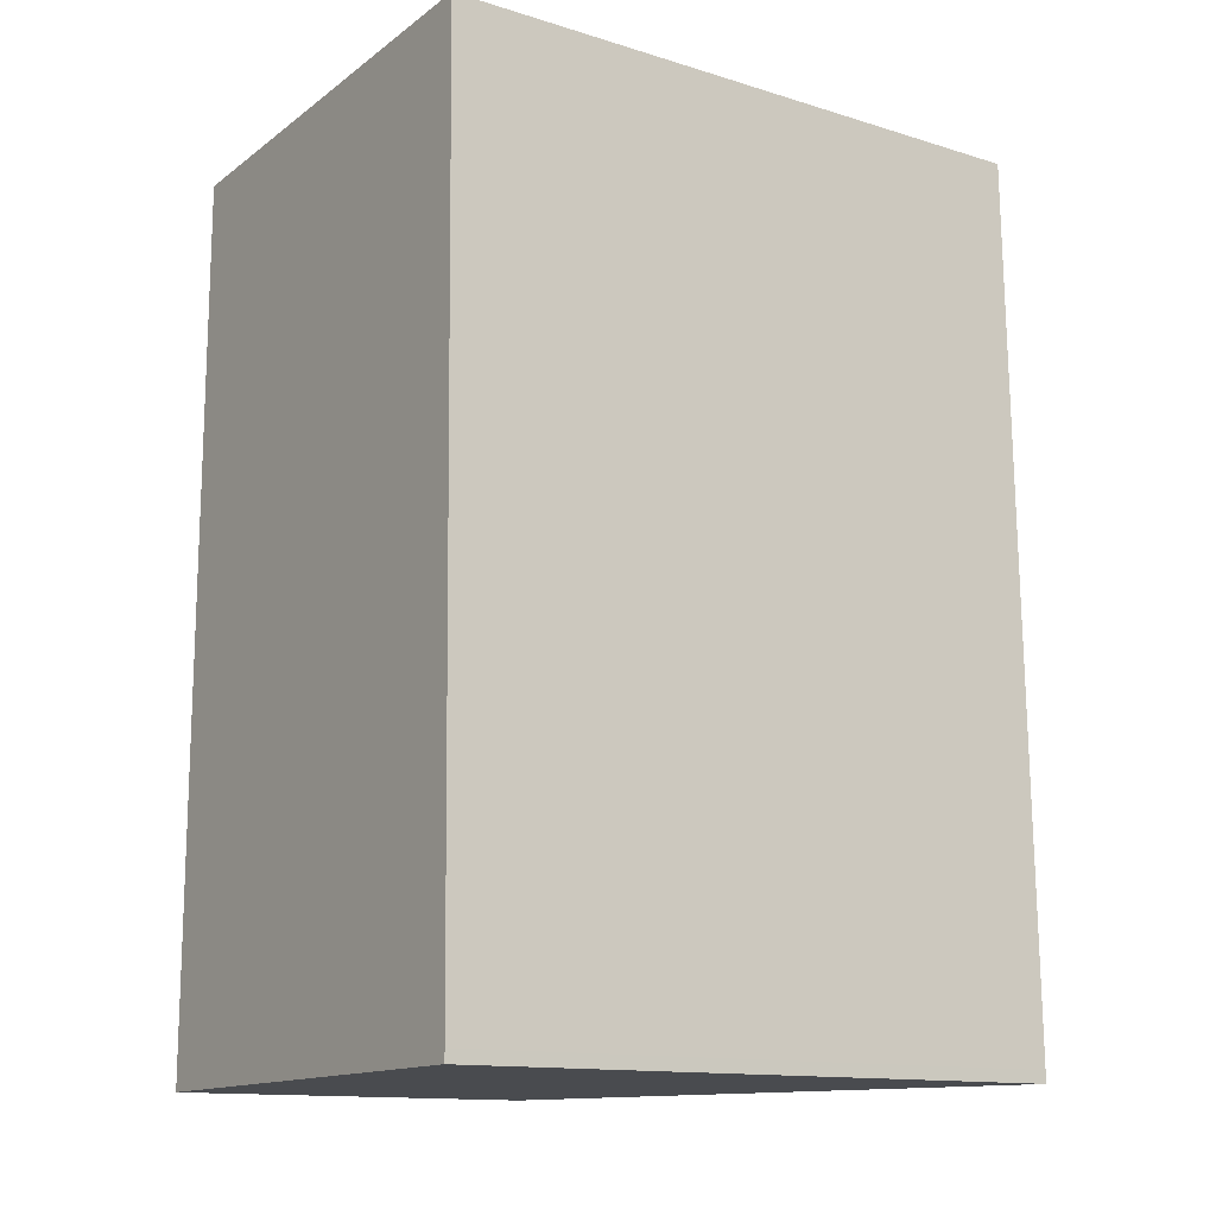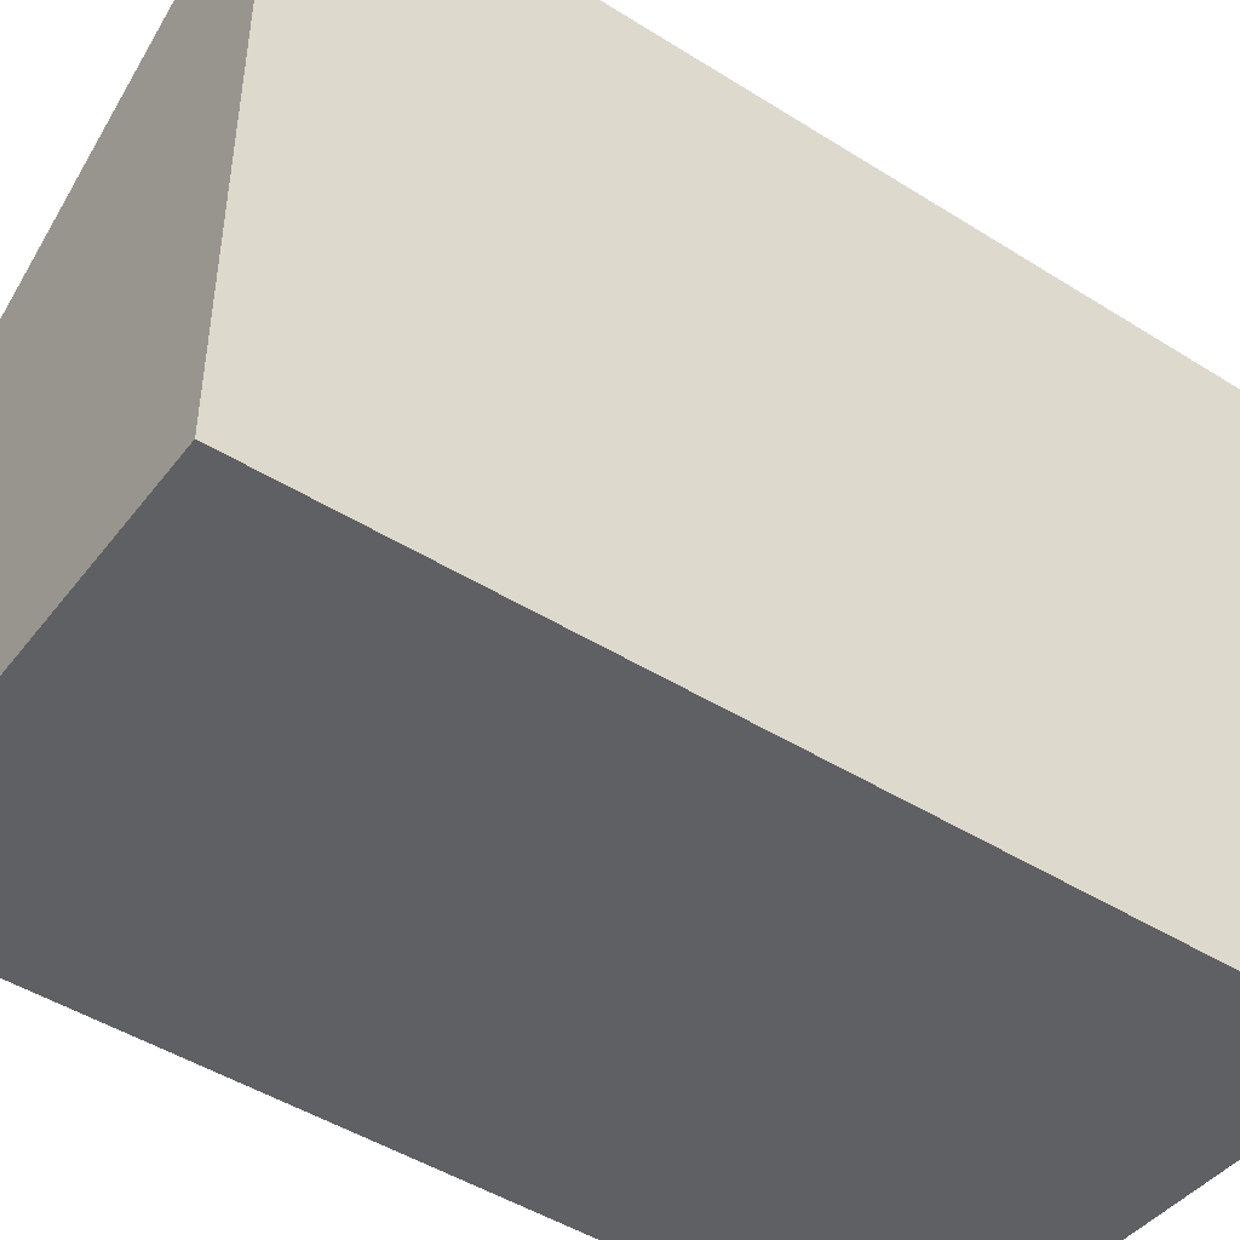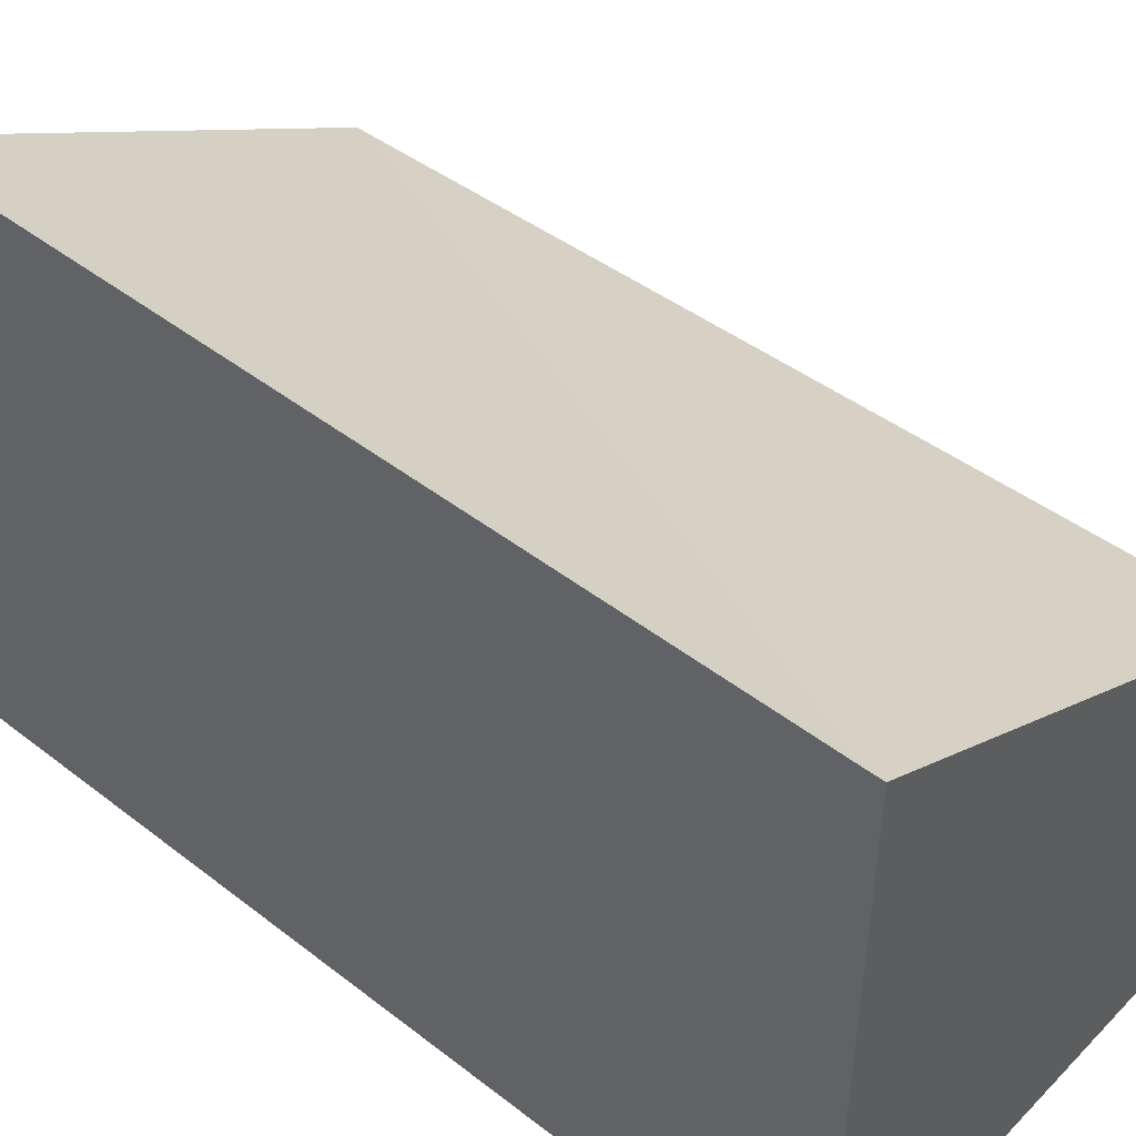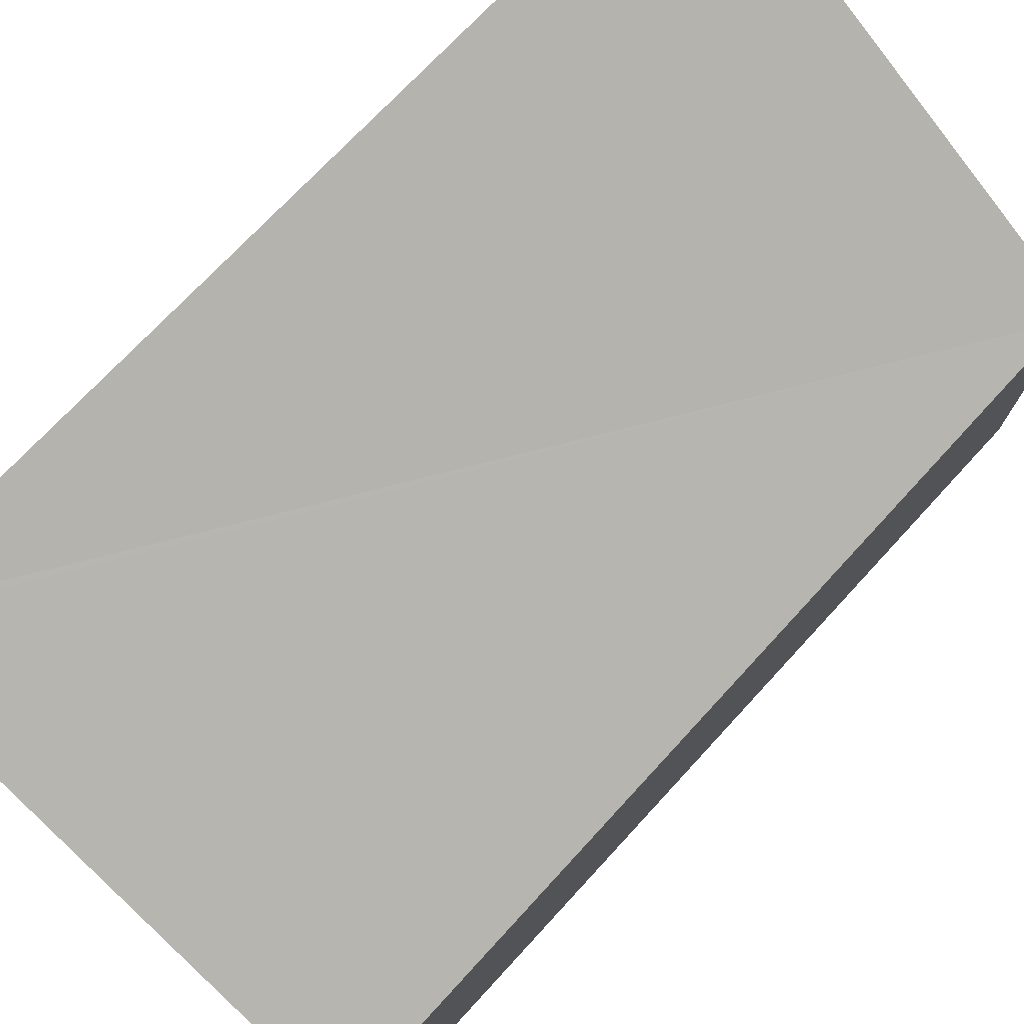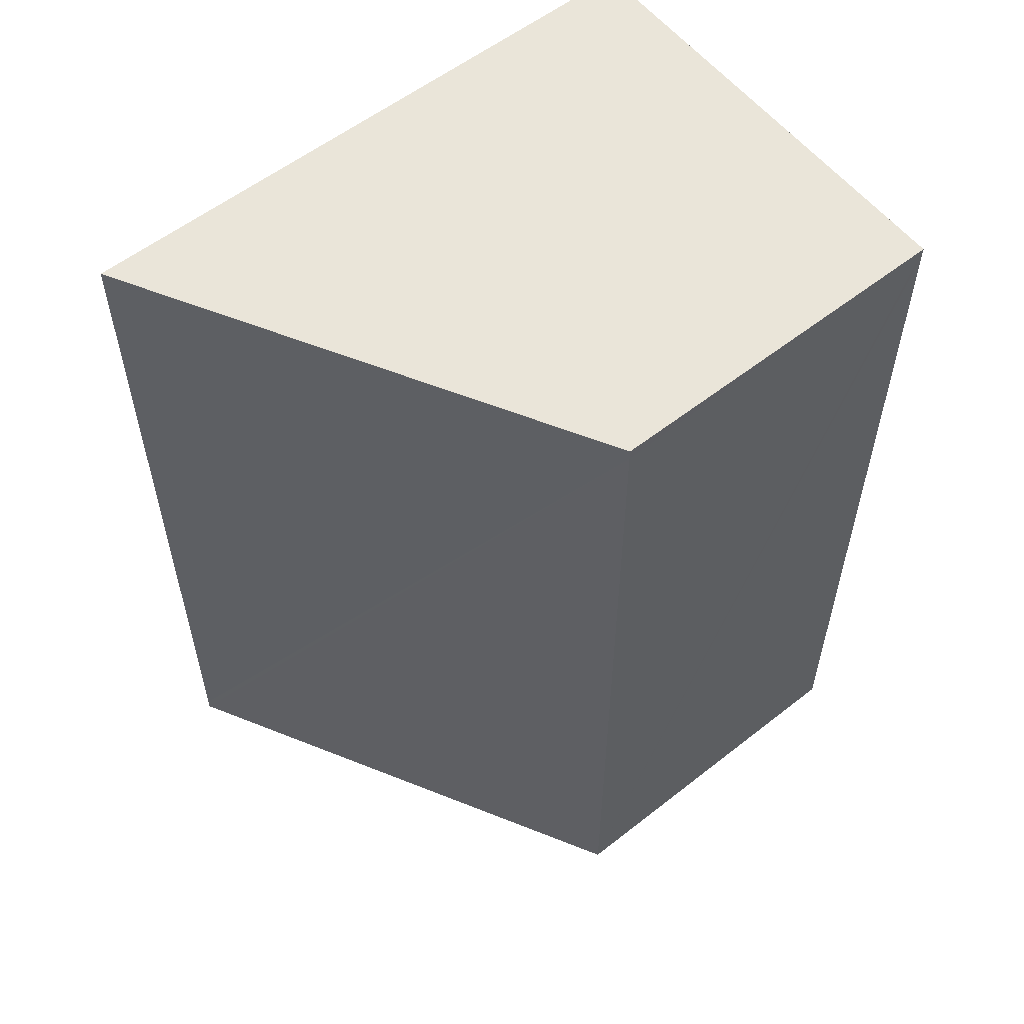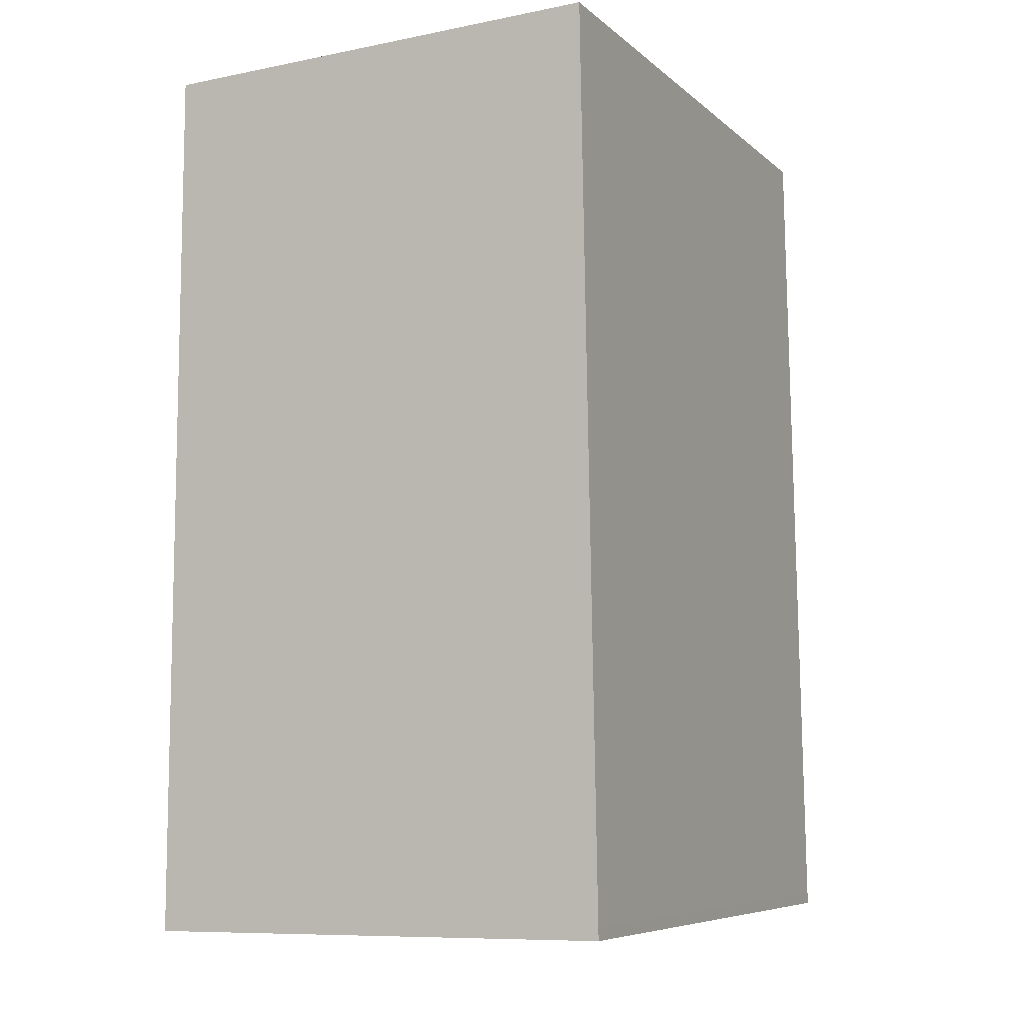
<metadata>
{"format":"obj","ext":"obj","renderer":"f3d","projection":"perspective","resolution":1024,"background":"white","views":[{"elev":-13.4,"azim":55.4,"up":"+Z"},{"elev":-45.1,"azim":53.0,"up":"+Y"},{"elev":46.4,"azim":130.5,"up":"+Y"},{"elev":76.2,"azim":-137.1,"up":"+Y"},{"elev":57.1,"azim":-129.2,"up":"+Z"},{"elev":-7.3,"azim":25.6,"up":"+Z"}]}
</metadata>
<code>
v  0.025 2.655 6.263
v  3.417 4.511 0.043
v  0 2.655 1.626e-16
v  3.416 4.51 0.131
v  0.025 2.656 6.346
v  3.308 4.51 6.455
v  3.308 -3.953e-16 6.455
v  0.025 -3.886e-16 6.346
v  3.416 -8.021e-18 0.131
v  3.417 -2.633e-18 0.043
v  0 0 0
v  0.025 -3.835e-16 6.263
g defaultobject
f 1 2 3
f 2 1 4
f 5 4 1
f 4 5 6
f 5 7 6
f 7 5 8
f 7 4 6
f 4 7 9
f 4 9 2
f 2 9 10
f 10 3 2
f 3 10 11
f 1 8 5
f 8 1 3
f 8 3 12
f 12 3 11
f 9 11 10
f 11 9 7
f 11 7 12
f 12 7 8

</code>
